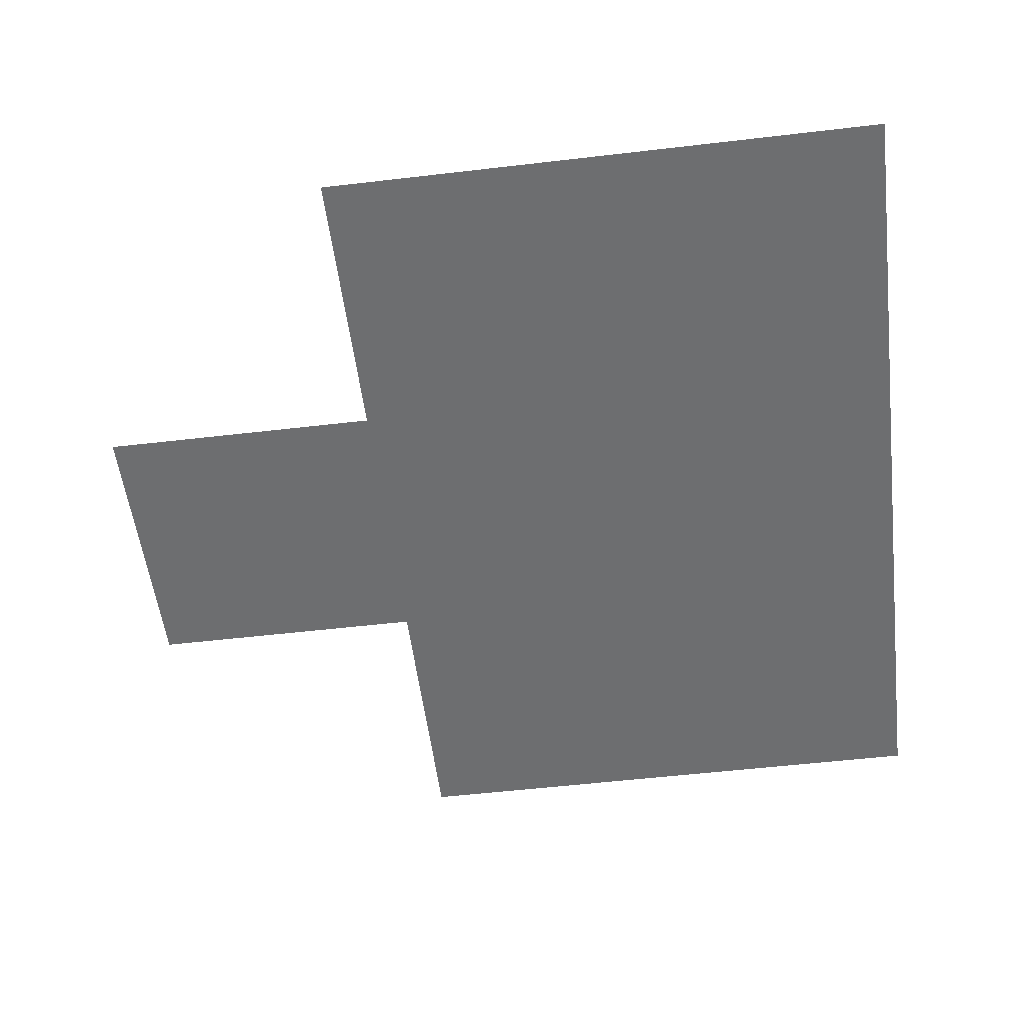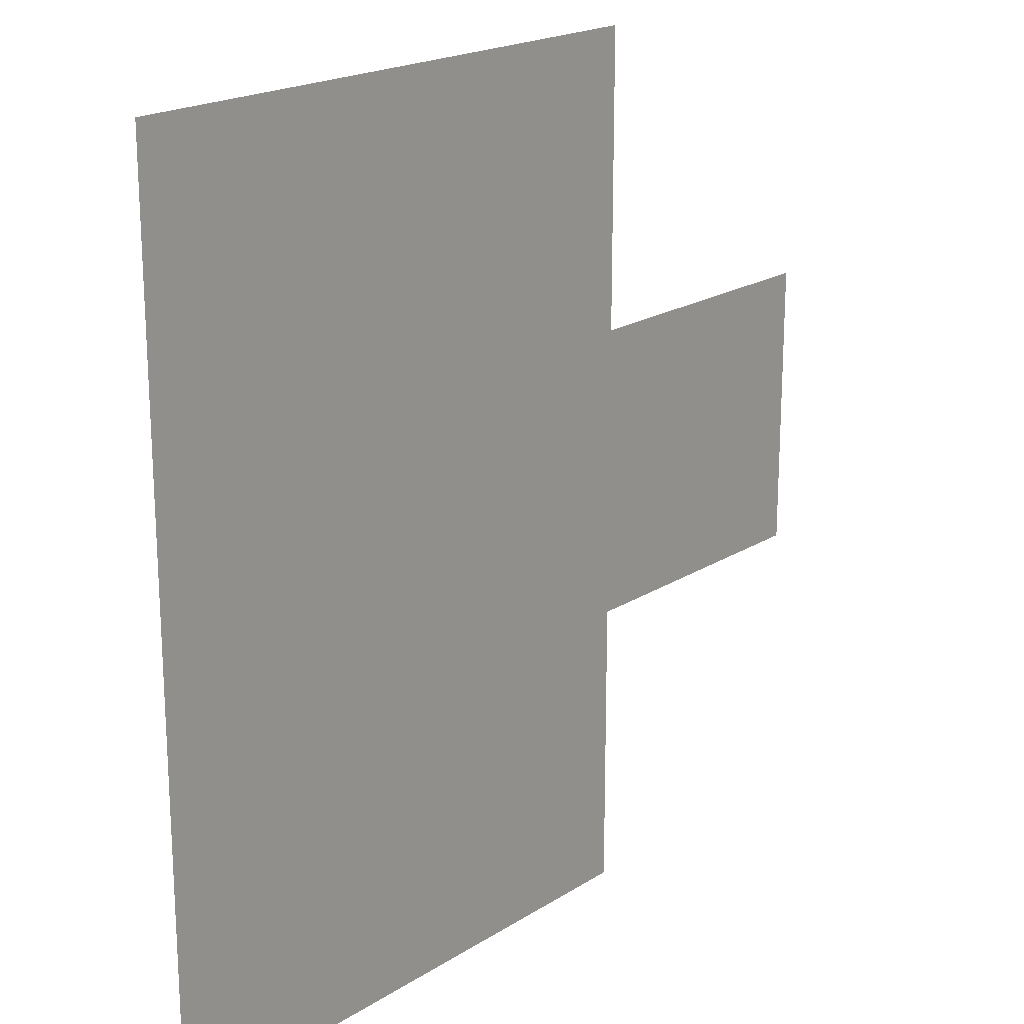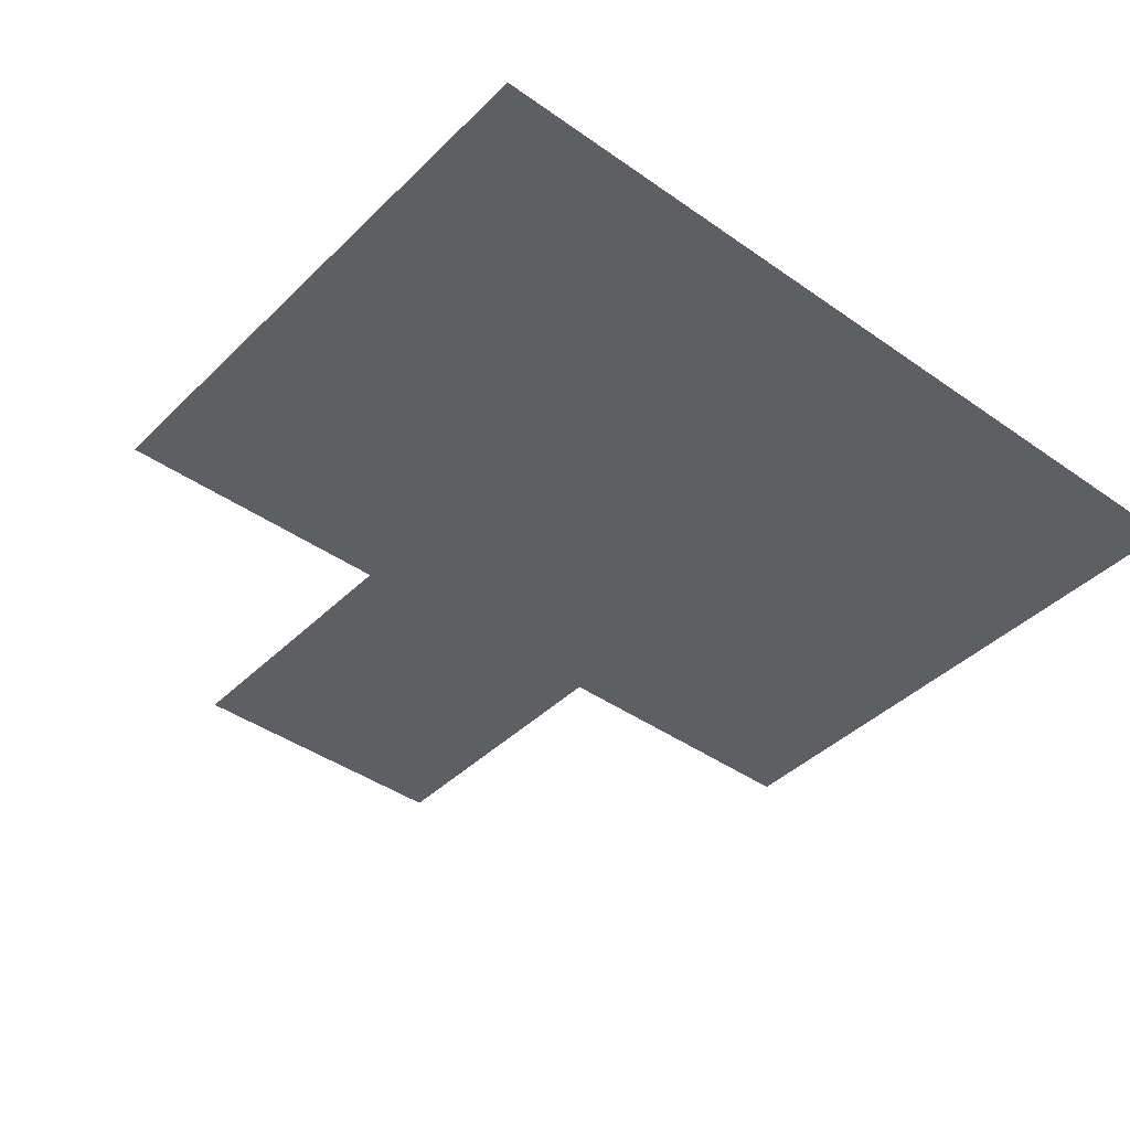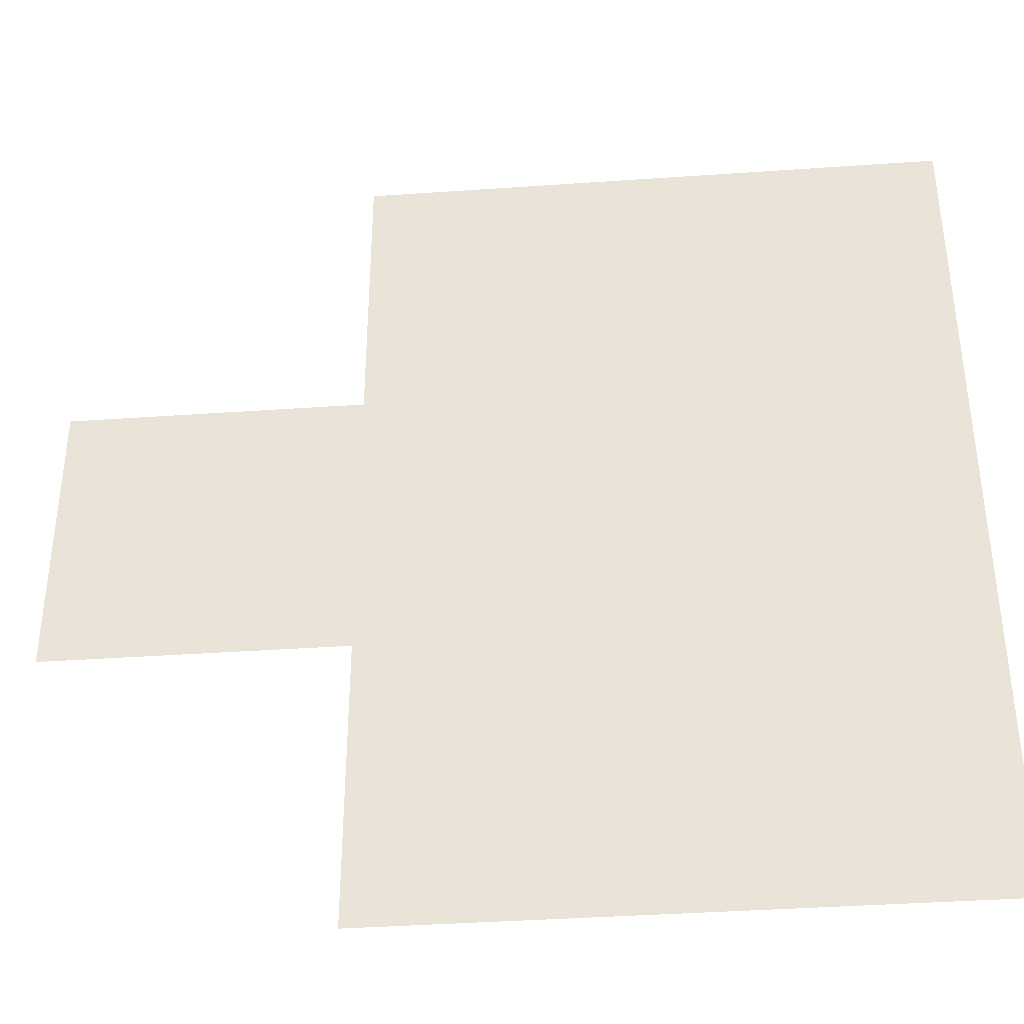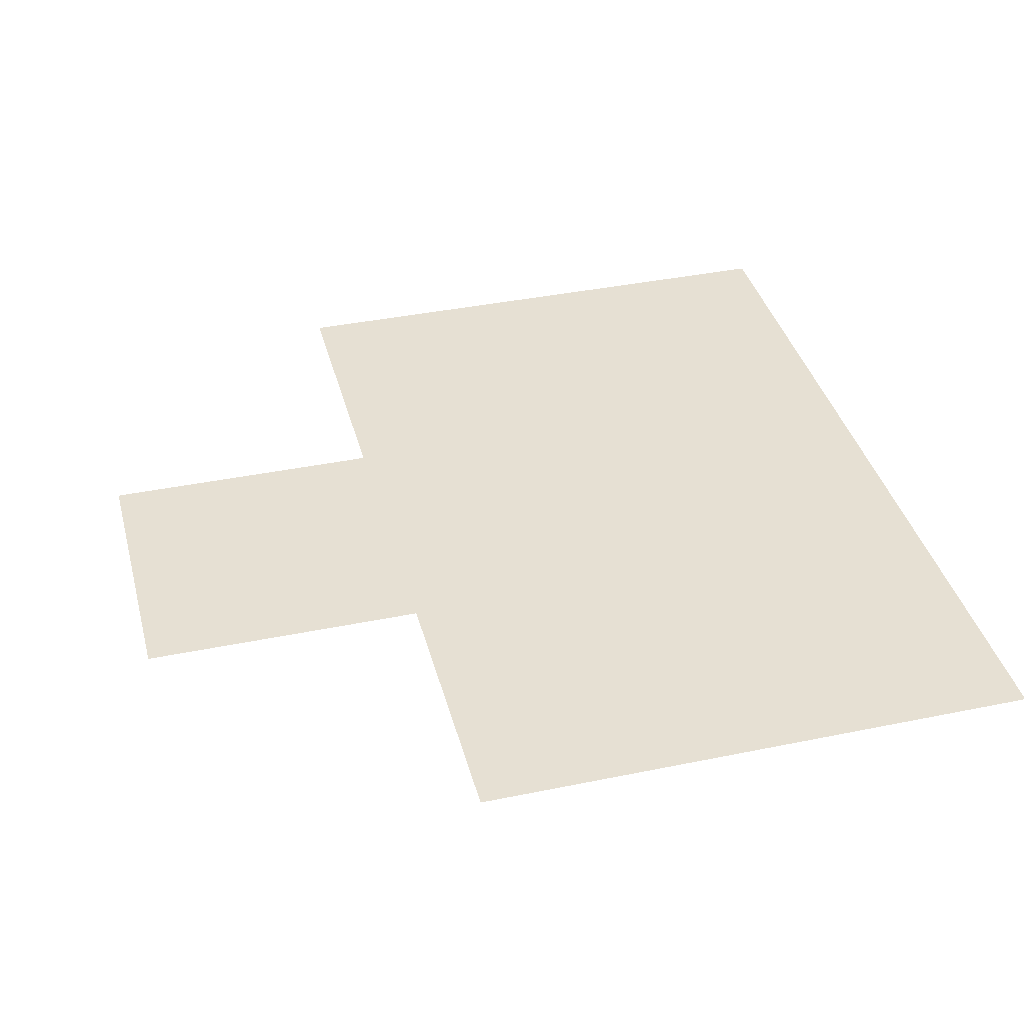
<metadata>
{"format":"obj","ext":"obj","renderer":"f3d","projection":"perspective","resolution":1024,"background":"white","views":[{"elev":-54.2,"azim":7.1,"up":"+Z"},{"elev":19.8,"azim":130.8,"up":"+Y"},{"elev":-41.5,"azim":49.5,"up":"+Z"},{"elev":-39.0,"azim":5.0,"up":"+Y"},{"elev":38.4,"azim":-14.6,"up":"+Z"}]}
</metadata>
<code>
v 5.5 1.5 0
v 5.5 2.5 0
v 6.5 0.5 0
v 6.5 1.5 0
v 6.5 2.5 0
v 6.5 3.5 0
v 7.5 0.5 0
v 7.5 1.5 0
v 7.5 2.5 0
v 7.5 3.5 0
v 8.5 0.5 0
v 8.5 1.5 0
v 8.5 2.5 0
v 8.5 3.5 0
f 1 5 2
f 1 4 5
f 4 9 5
f 4 8 9
f 5 10 6
f 5 9 10
f 9 14 10
f 9 13 14
f 8 13 9
f 8 12 13
f 7 12 8
f 7 11 12
f 3 8 4
f 3 7 8

</code>
